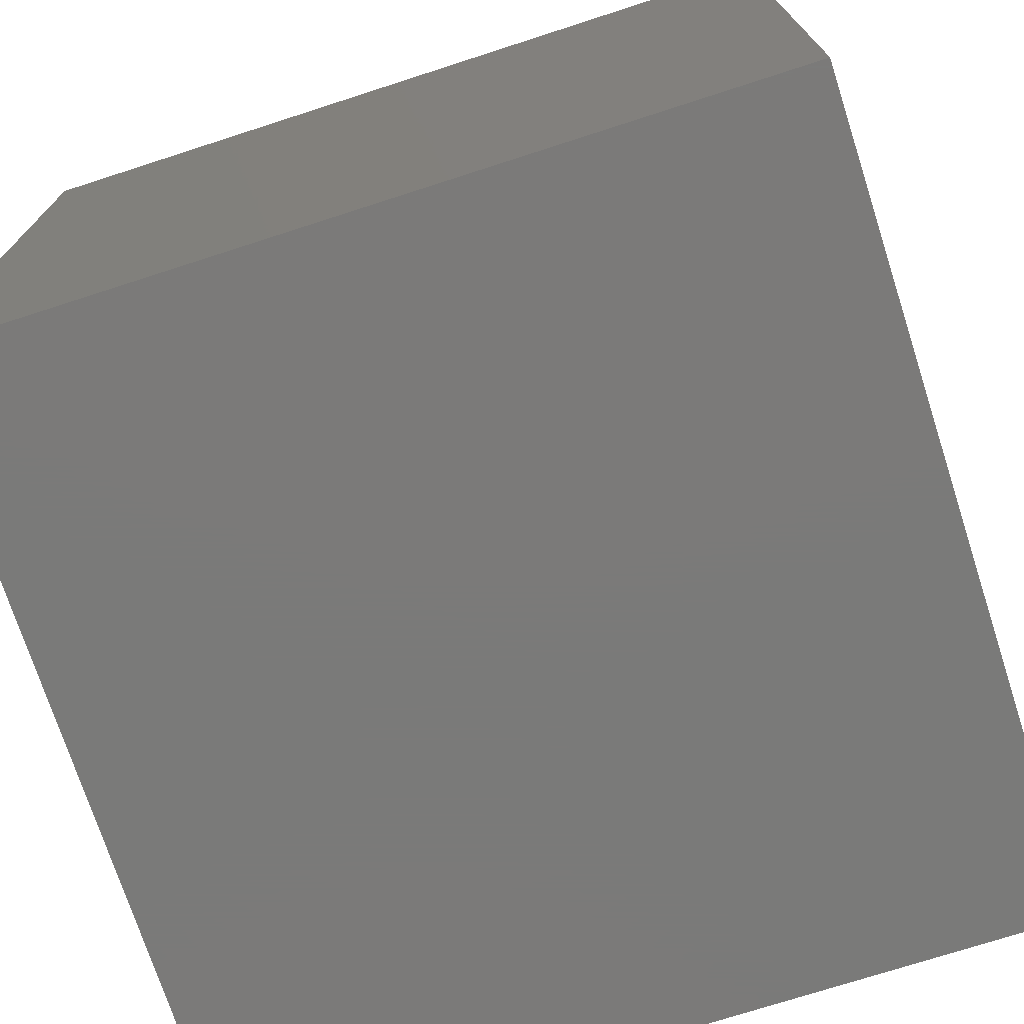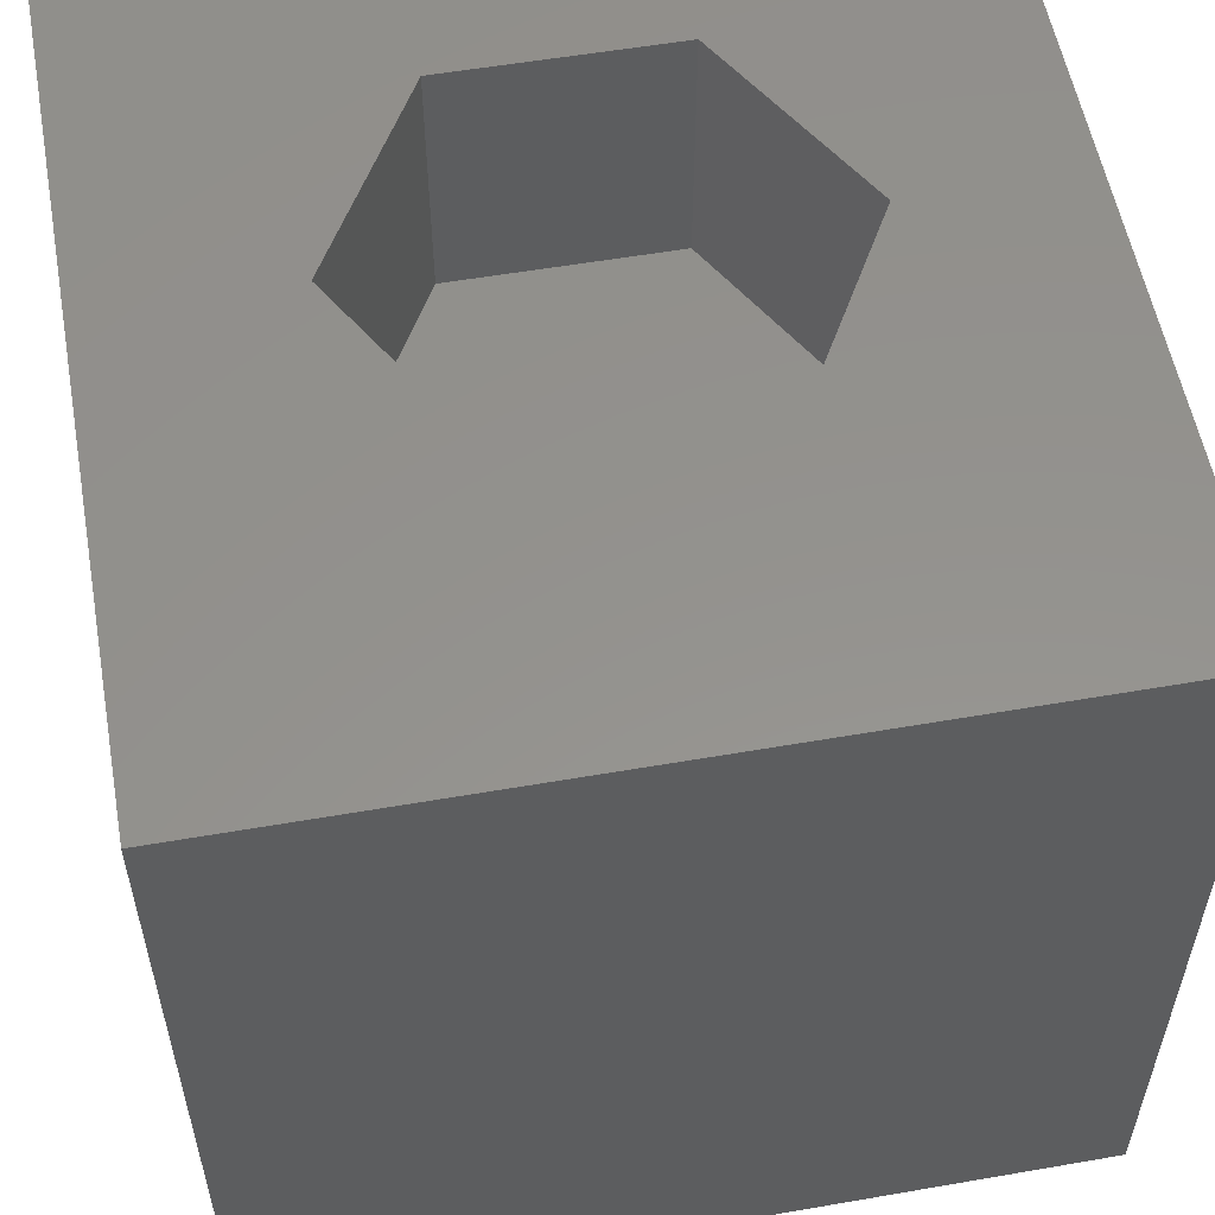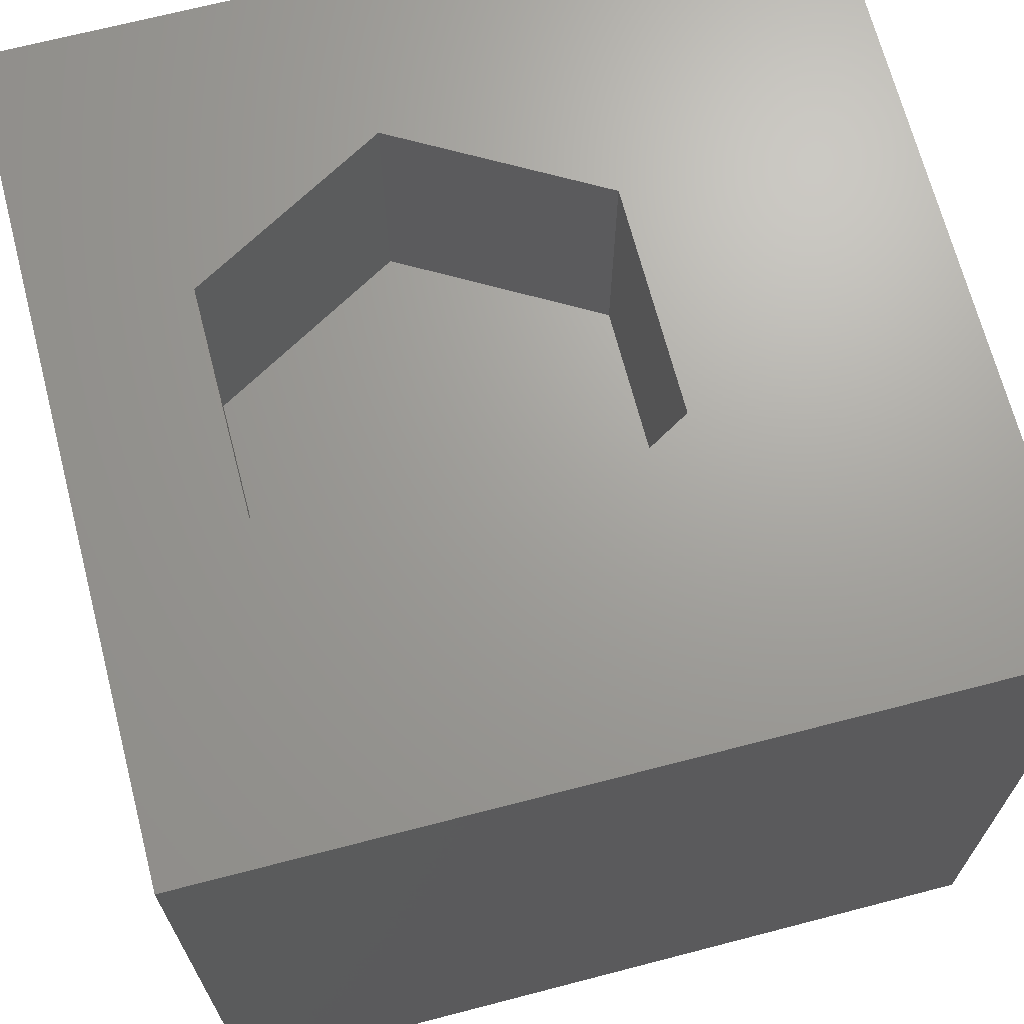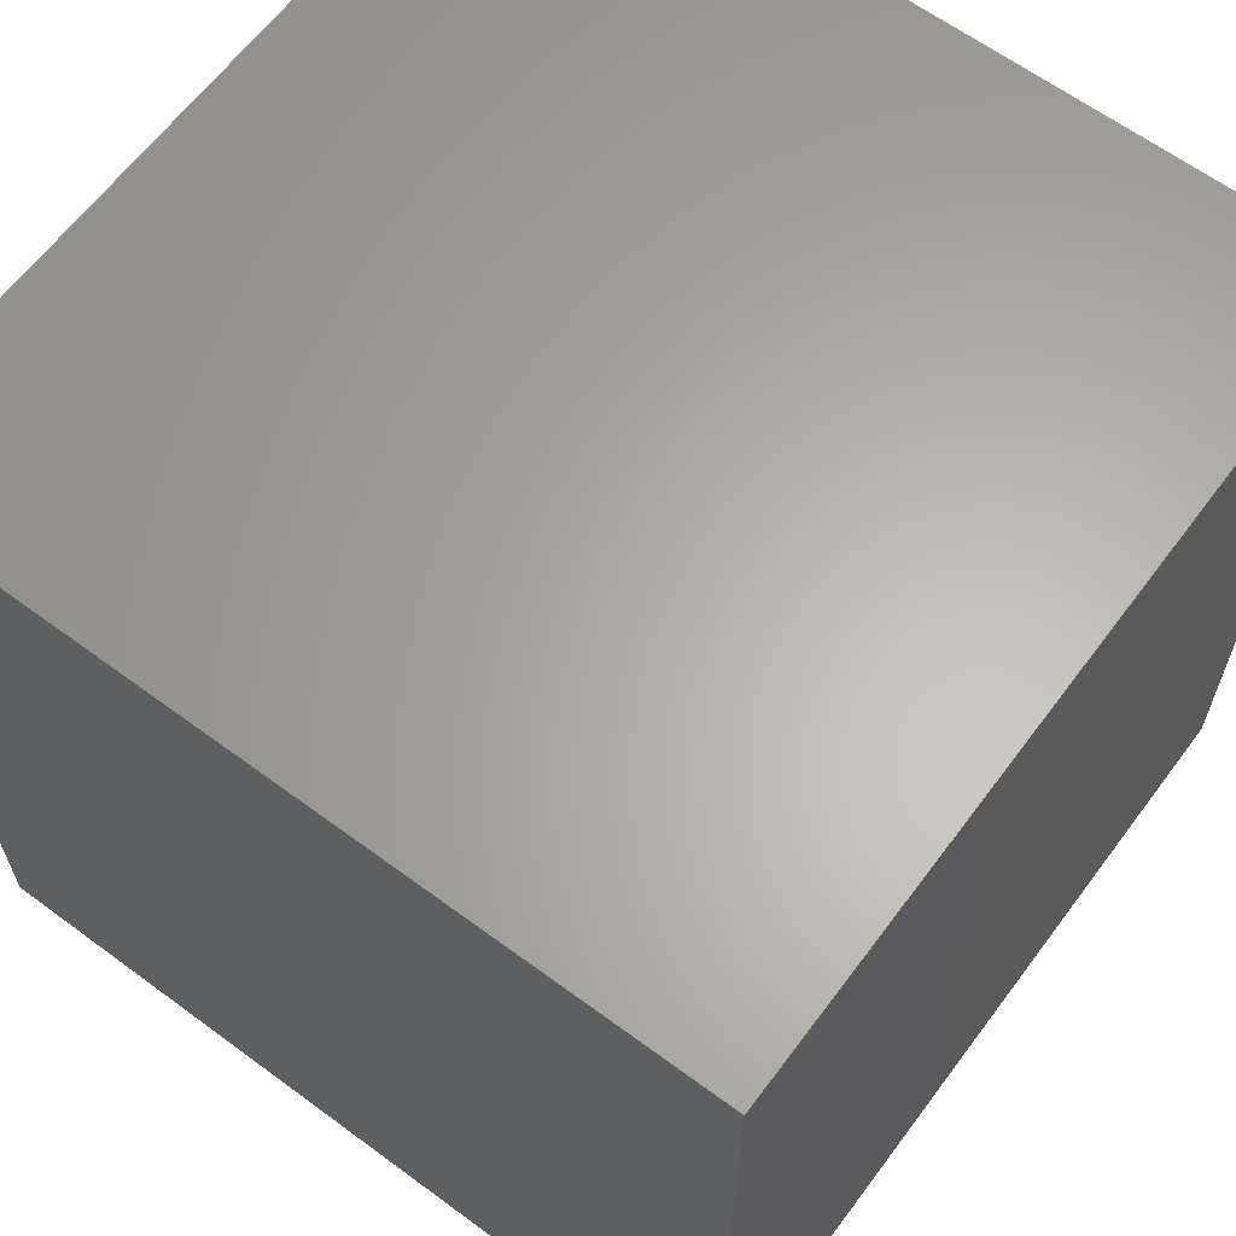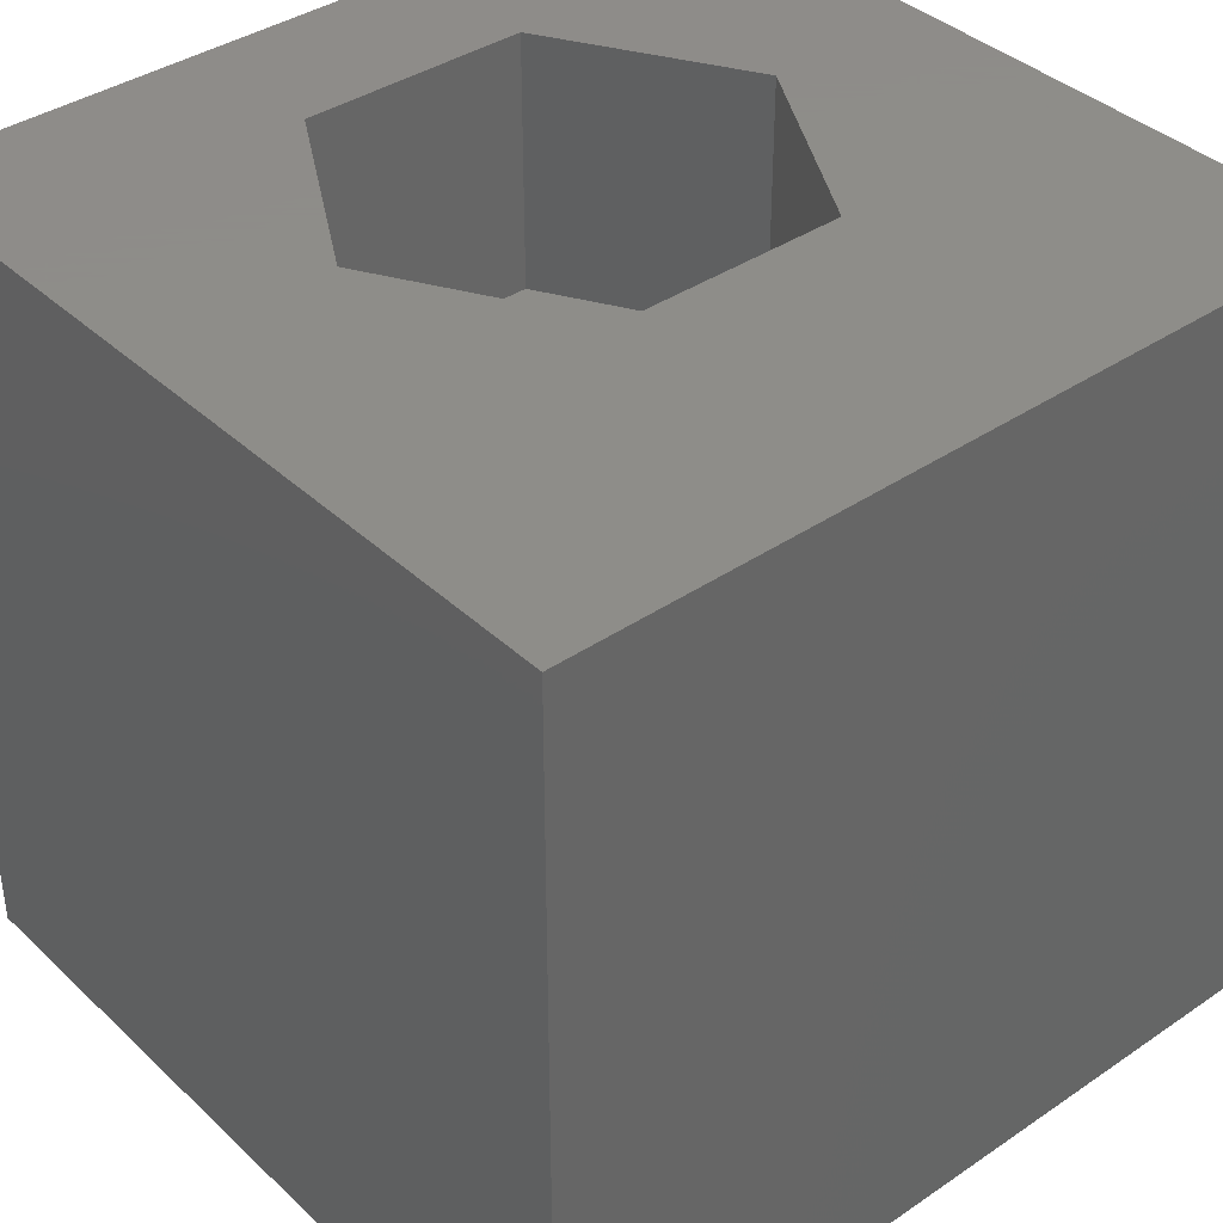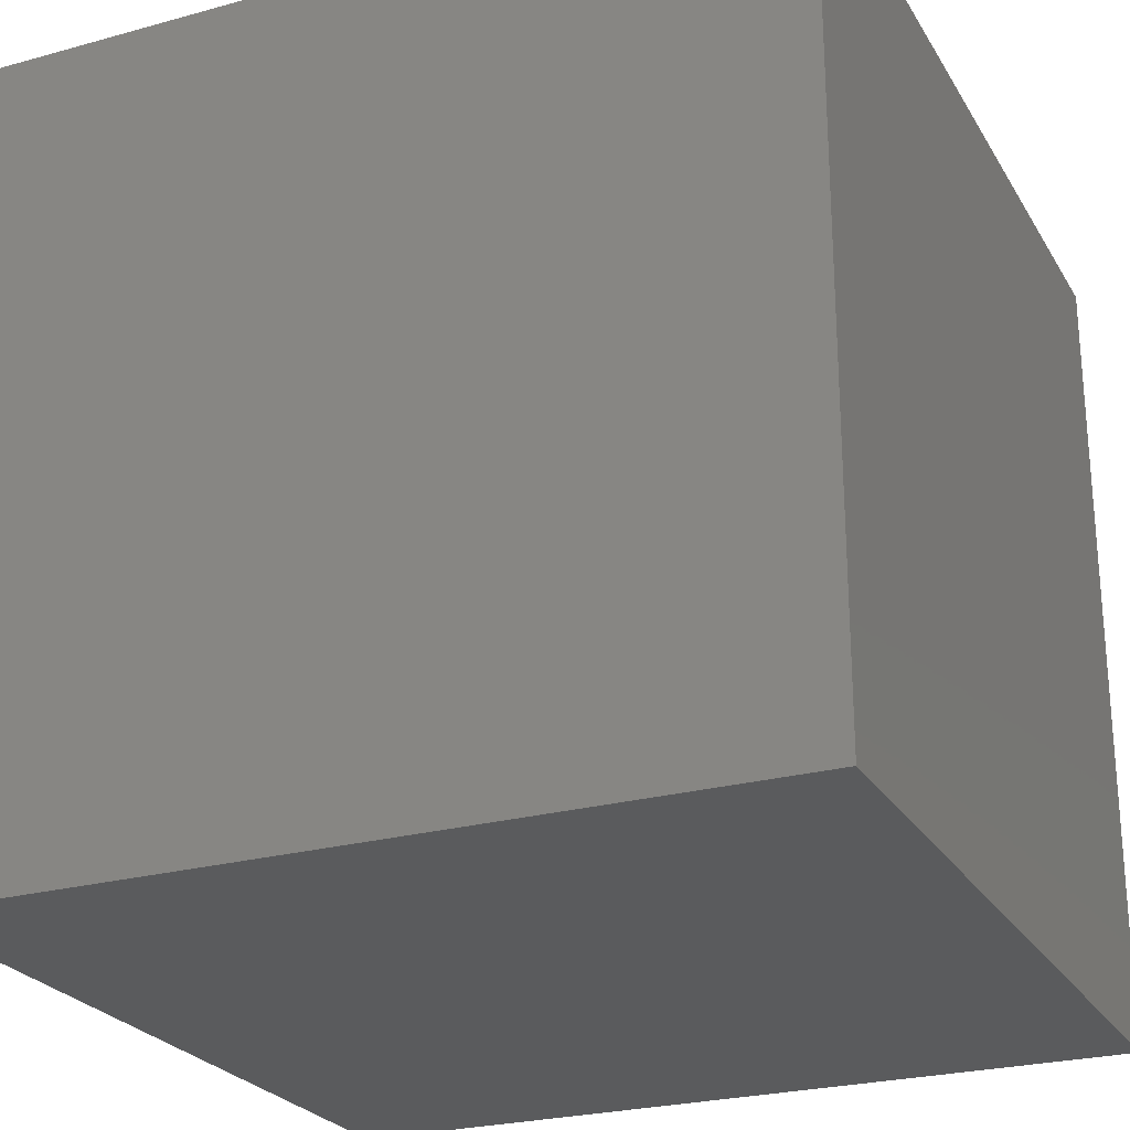
<metadata>
{"format":"stl","ext":"stl","renderer":"f3d","projection":"perspective","resolution":1024,"background":"white","views":[{"elev":-73.4,"azim":107.9,"up":"+Y"},{"elev":55.8,"azim":-10.3,"up":"+Z"},{"elev":68.4,"azim":-104.6,"up":"+Z"},{"elev":63.4,"azim":126.7,"up":"+Y"},{"elev":38.5,"azim":-40.6,"up":"+Z"},{"elev":-25.0,"azim":114.1,"up":"+Z"}]}
</metadata>
<code>
# stl→obj: 20 verts, 36 faces
v 0 10 10
v 0 10 0
v 0 0 10
v 0 0 0
v 10 10 10
v 7.891 5.795 10
v 10 0 10
v 6.5 3.385 10
v 3.717 3.385 10
v 2.326 5.795 10
v 3.717 8.205 10
v 6.5 8.205 10
v 10 10 0
v 10 0 0
v 2.326 5.795 6.841
v 3.717 8.205 6.841
v 6.5 8.205 6.841
v 7.891 5.795 6.841
v 6.5 3.385 6.841
v 3.717 3.385 6.841
f 1 2 3
f 3 2 4
f 5 6 7
f 7 6 8
f 7 8 3
f 8 9 3
f 3 9 10
f 3 10 1
f 1 10 11
f 1 11 5
f 5 11 12
f 5 12 6
f 13 5 14
f 14 5 7
f 2 13 4
f 4 13 14
f 5 13 1
f 1 13 2
f 14 7 4
f 4 7 3
f 15 16 10
f 10 16 11
f 16 17 11
f 11 17 12
f 17 18 12
f 12 18 6
f 18 19 6
f 6 19 8
f 19 20 8
f 8 20 9
f 20 15 9
f 9 15 10
f 20 19 15
f 15 19 18
f 15 18 16
f 16 18 17

</code>
